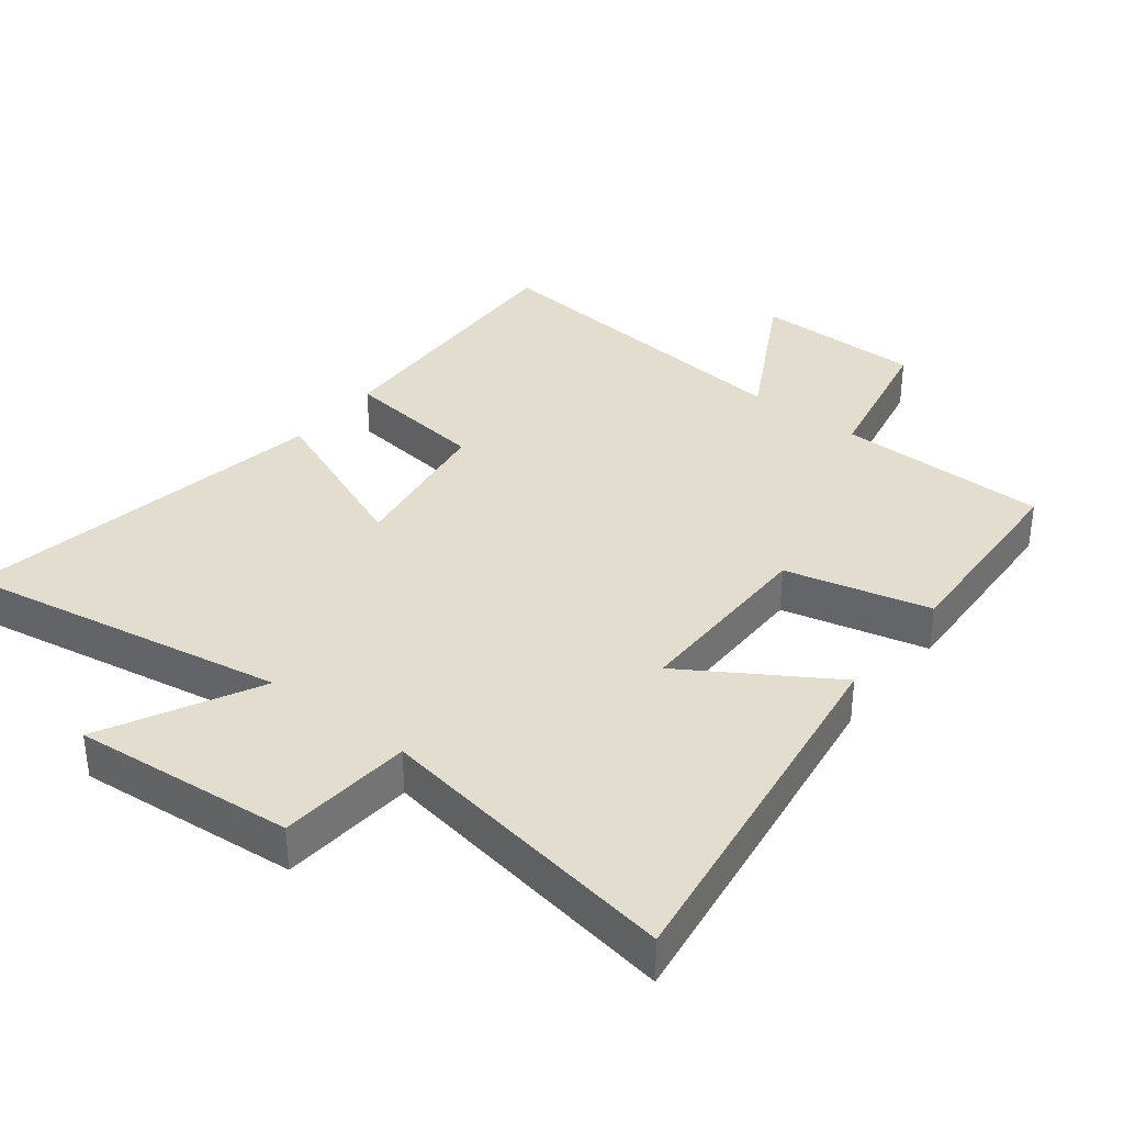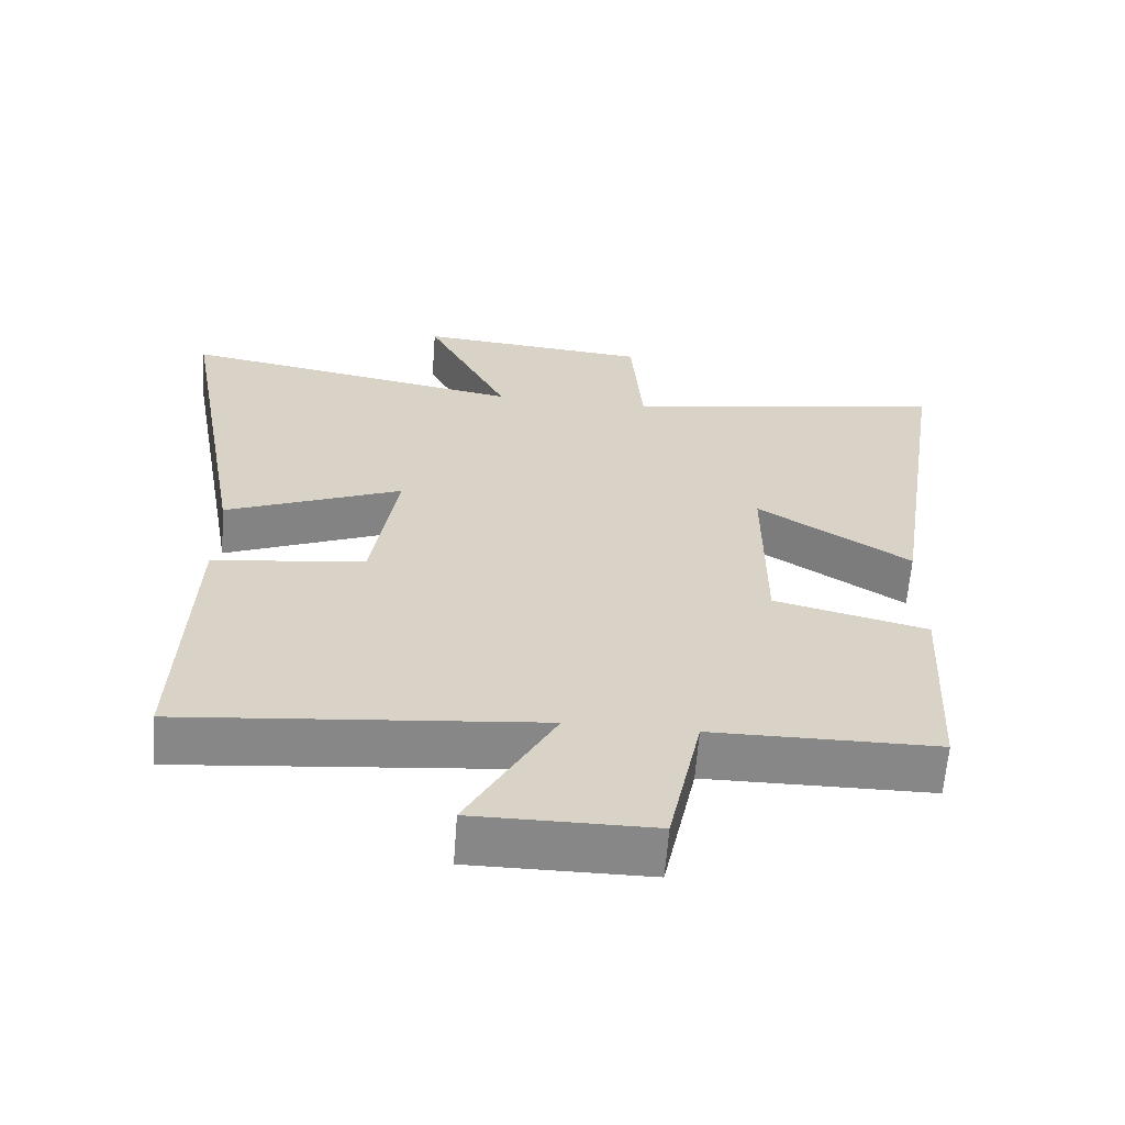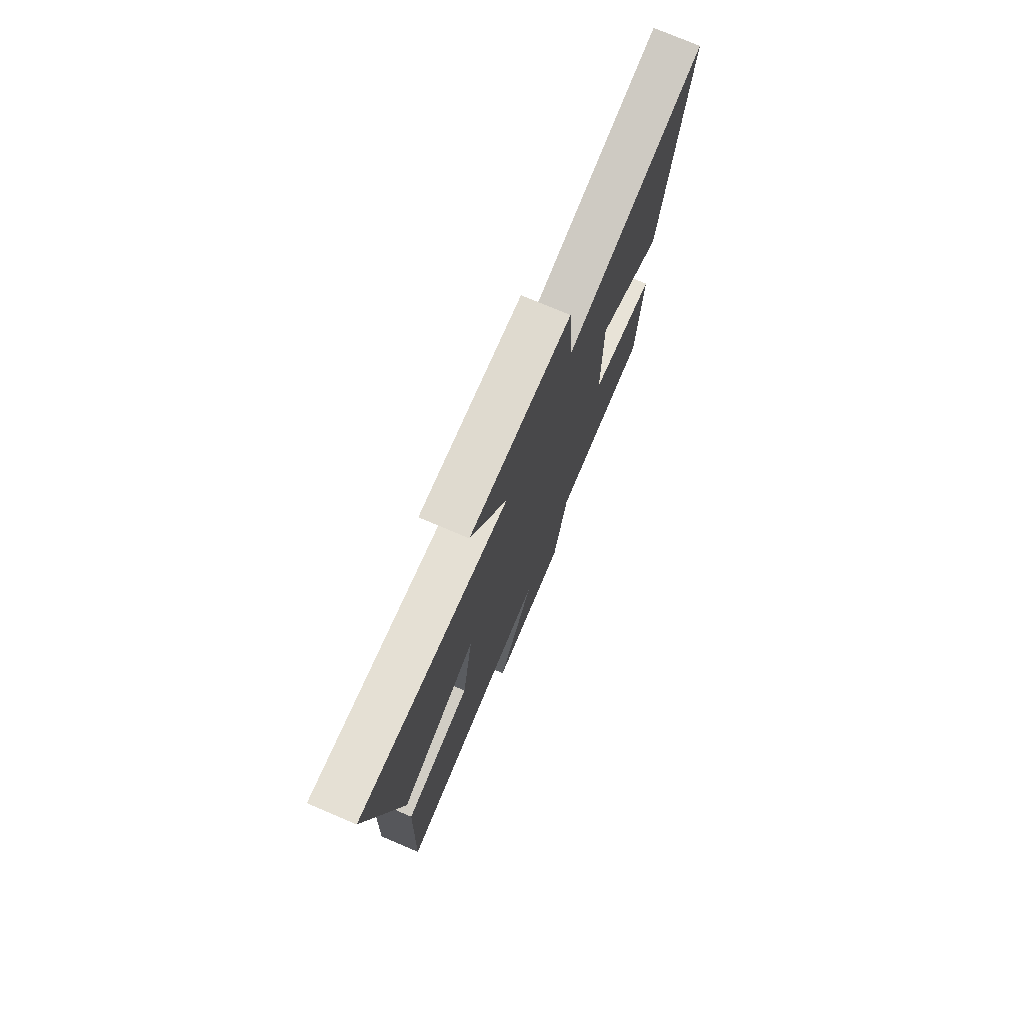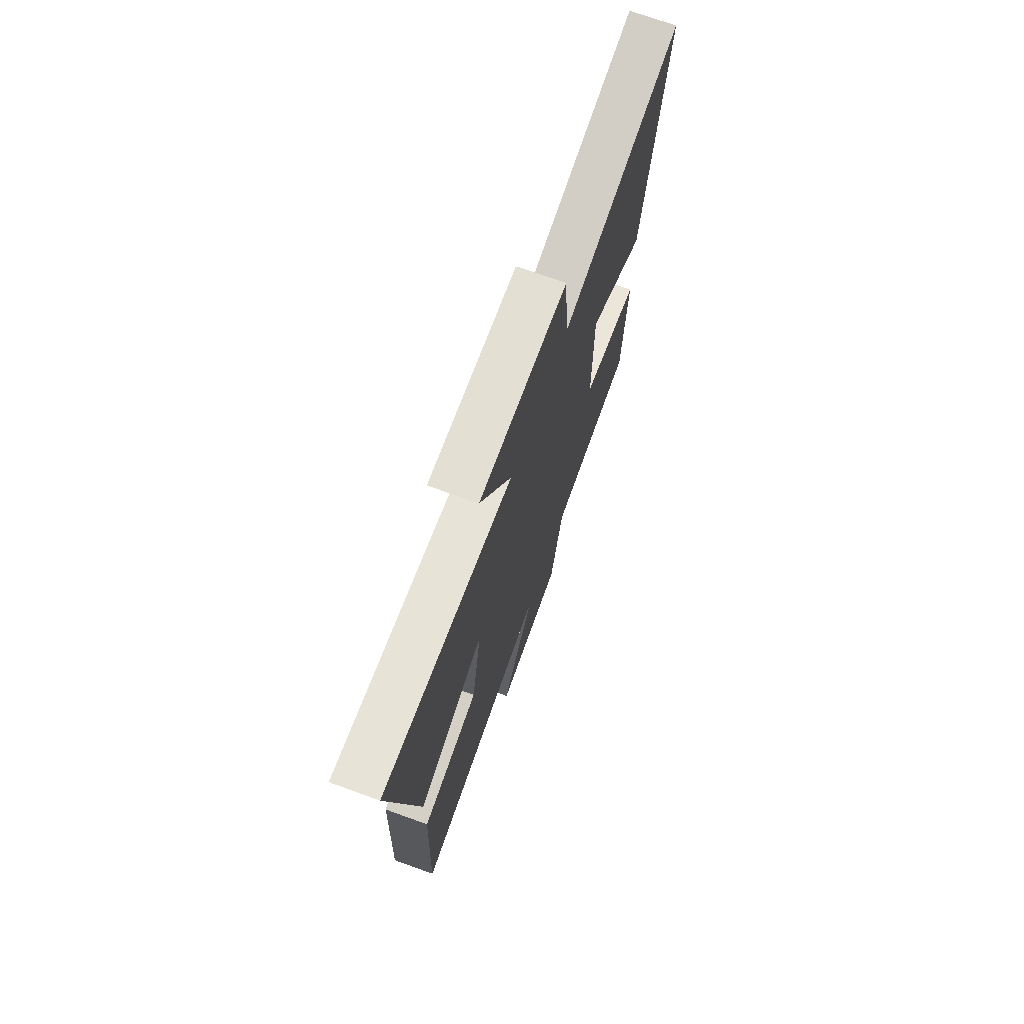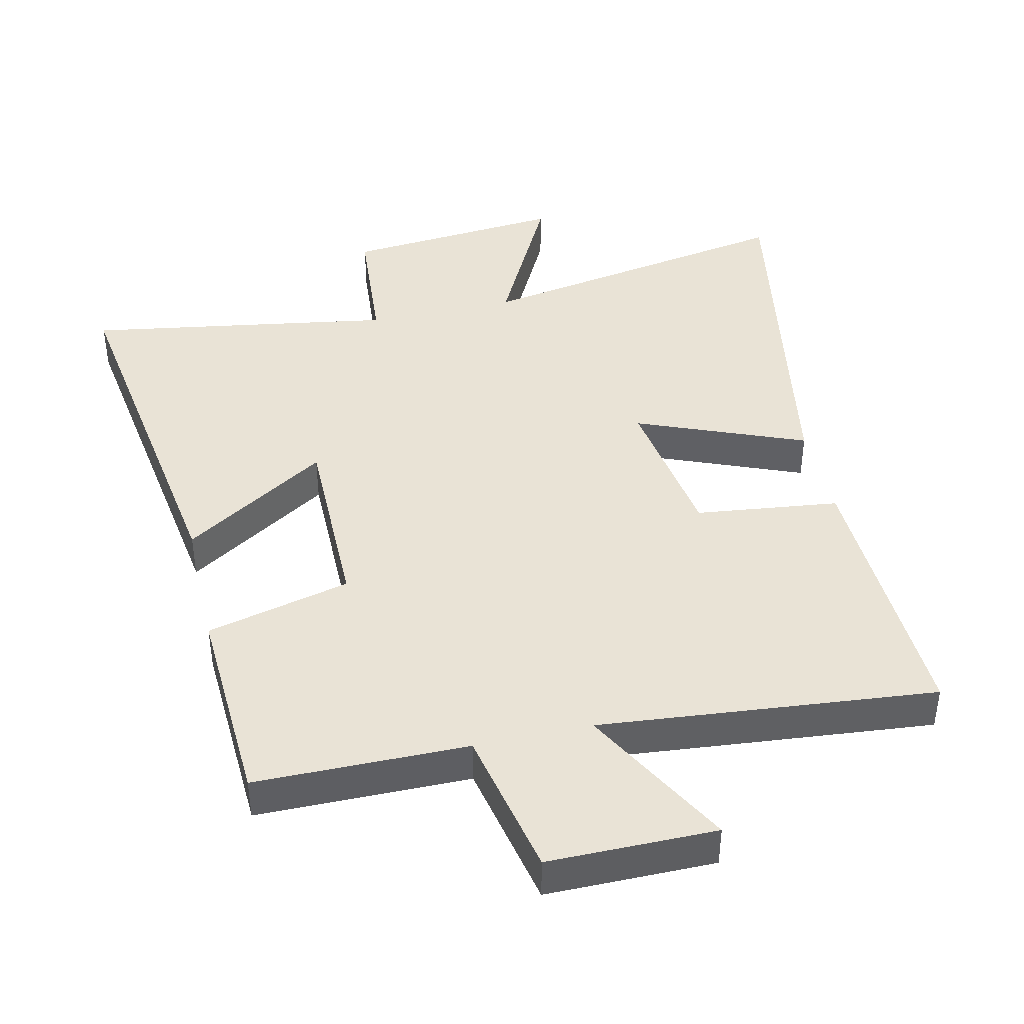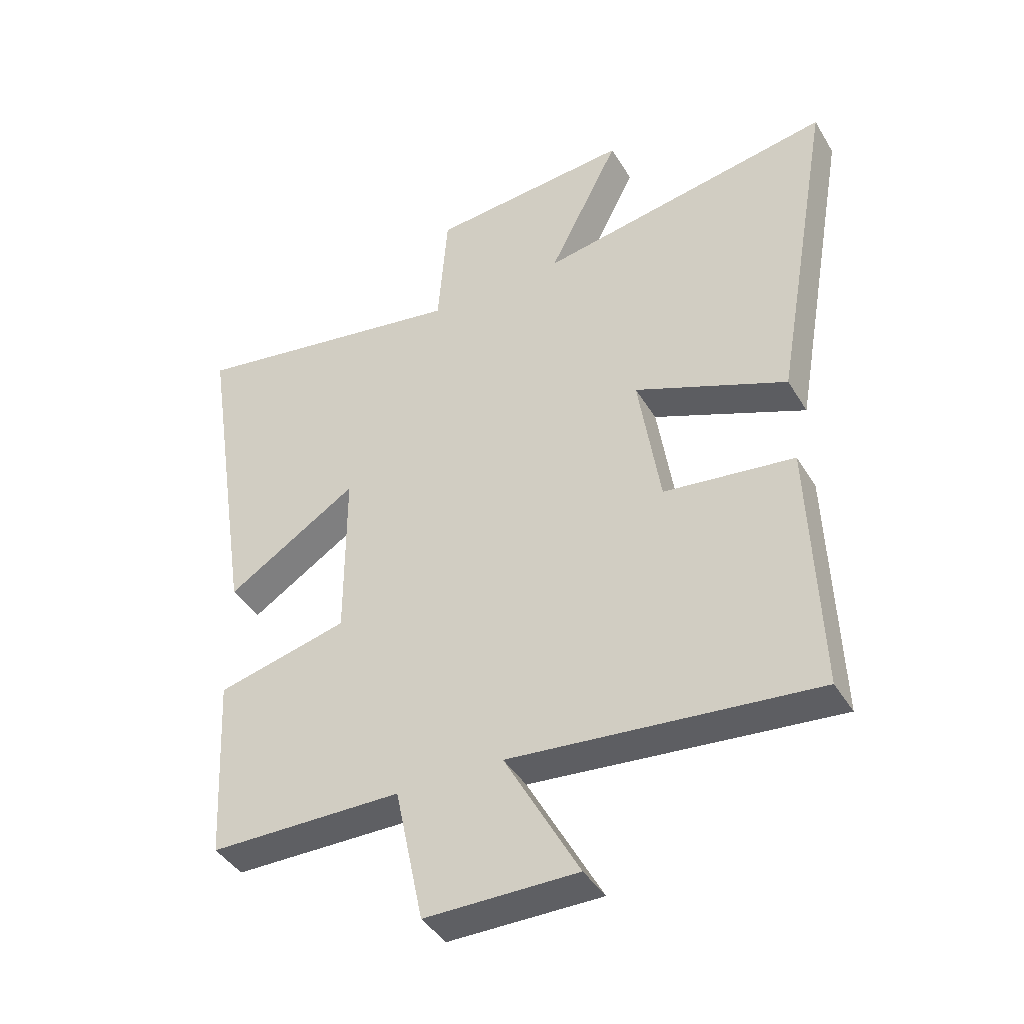
<metadata>
{"format":"obj","ext":"obj","renderer":"f3d","projection":"perspective","resolution":1024,"background":"white","views":[{"elev":35.5,"azim":38.2,"up":"+Y"},{"elev":-62.4,"azim":-4.3,"up":"+Z"},{"elev":76.0,"azim":-67.0,"up":"+Z"},{"elev":72.5,"azim":-70.2,"up":"+Z"},{"elev":42.3,"azim":167.2,"up":"+Y"},{"elev":-41.6,"azim":-151.4,"up":"+Z"}]}
</metadata>
<code>
v -0.598 0.07 0.588
v -0.108 0.07 0.5
v -0.226 0.07 0.732
v 0.106 0.07 0.702
v 0.122 0.07 0.5
v 0.585 0.07 0.575
v 0.5 0.07 0.014
v 0.283 0.07 0.152
v 0.283 0.07 -0.136
v 0.5 0.07 -0.19
v 0.484 0.07 -0.498
v 0.165 0.07 -0.5
v 0.118 0.07 -0.725
v -0.134 0.07 -0.725
v -0.011 0.07 -0.5
v -0.516 0.07 -0.548
v -0.5 0.07 -0.127
v -0.284 0.07 -0.101
v -0.248 0.07 0.131
v -0.5 0.07 0.029
v -0.598 0 0.588
v -0.108 0 0.5
v -0.226 0 0.732
v 0.106 0 0.702
v 0.122 0 0.5
v 0.585 0 0.575
v 0.5 0 0.014
v 0.283 0 0.152
v 0.283 0 -0.136
v 0.5 0 -0.19
v 0.484 0 -0.498
v 0.165 0 -0.5
v 0.118 0 -0.725
v -0.134 0 -0.725
v -0.011 0 -0.5
v -0.516 0 -0.548
v -0.5 0 -0.127
v -0.284 0 -0.101
v -0.248 0 0.131
v -0.5 0 0.029
f 19 20 1 2
f 18 19 2
f 15 16 17 18
f 15 18 2
f 12 13 14 15
f 12 15 2
f 9 10 11 12
f 8 9 12 2
f 5 6 7 8
f 5 8 2 3
f 3 4 5
f 22 21 40 39
f 22 39 38
f 38 37 36 35
f 22 38 35
f 35 34 33 32
f 22 35 32
f 32 31 30 29
f 22 32 29 28
f 28 27 26 25
f 23 22 28 25
f 25 24 23
f 1 21 22 2
f 2 22 23 3
f 3 23 24 4
f 4 24 25 5
f 5 25 26 6
f 6 26 27 7
f 7 27 28 8
f 8 28 29 9
f 9 29 30 10
f 10 30 31 11
f 11 31 32 12
f 12 32 33 13
f 13 33 34 14
f 14 34 35 15
f 15 35 36 16
f 16 36 37 17
f 17 37 38 18
f 18 38 39 19
f 19 39 40 20
f 20 40 21 1

</code>
